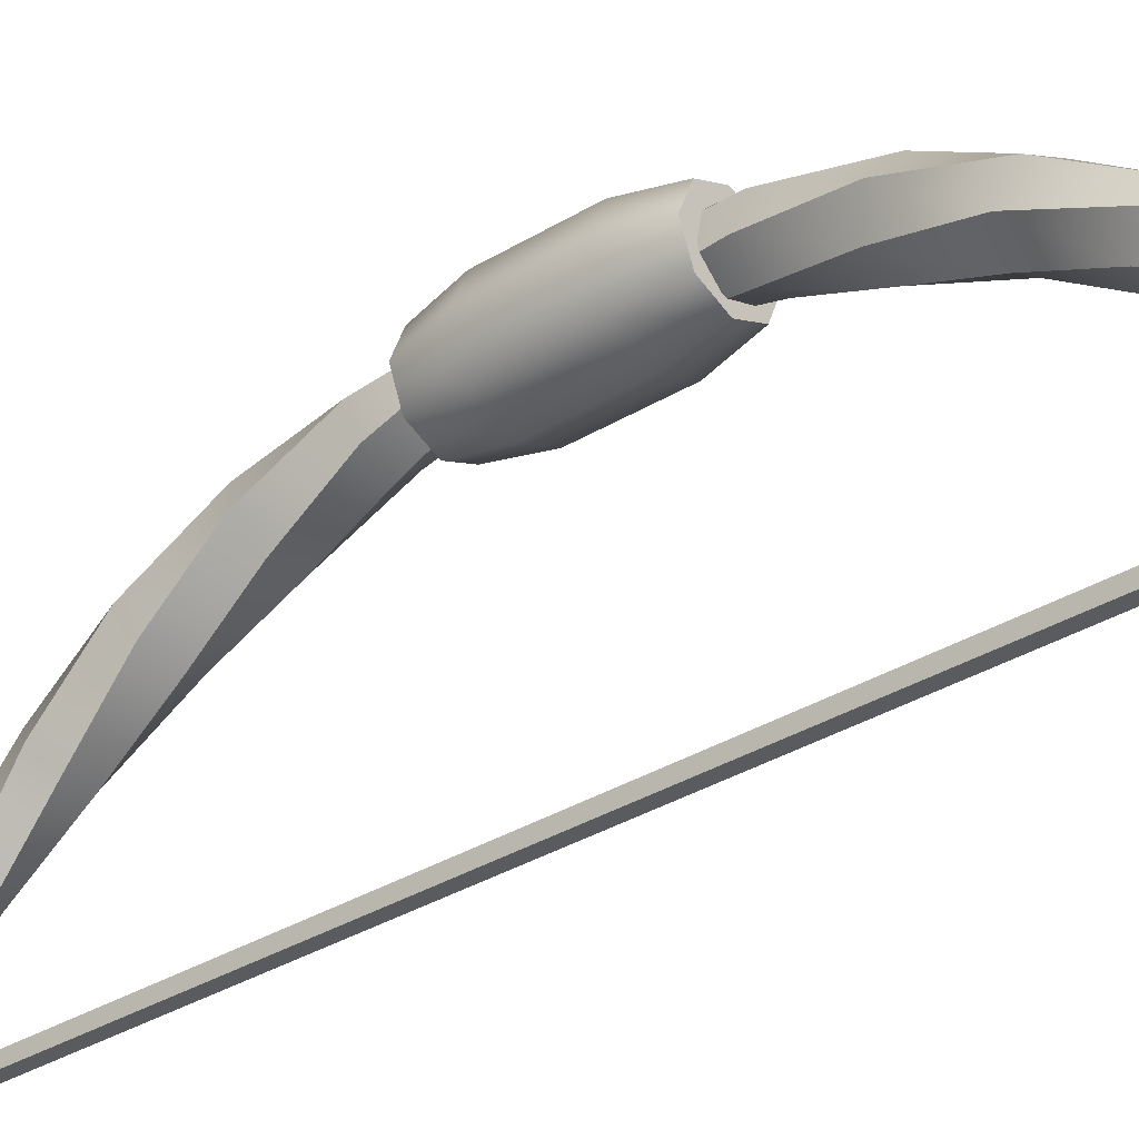
<metadata>
{"format":"obj","ext":"obj","renderer":"f3d","projection":"perspective","resolution":1024,"background":"white","views":[{"elev":-32.2,"azim":-49.1,"up":"+Z"}]}
</metadata>
<code>
g BowMesh8
v -0.03284 0 -1.531
v -0.03284 2.593 -1.531
v 0.03268 2.593 -1.531
v 0.03268 0 -1.531
v -0.03284 -2.593 -1.531
v 0.03268 -2.593 -1.531
v -0.03284 2.593 -1.531
v -0.03284 2.593 -1.597
v 0.03268 2.593 -1.597
v 0.03268 2.593 -1.531
v -0.03284 2.593 -1.597
v 0.03268 0 -1.597
v 0.03268 2.593 -1.597
v -0.03284 0 -1.597
v 0.03268 -2.593 -1.597
v -0.03284 -2.593 -1.597
v -0.03284 -2.593 -1.597
v -0.03284 -2.593 -1.531
v 0.03268 -2.593 -1.531
v 0.03268 -2.593 -1.597
v 0.03268 0 -1.531
v 0.03268 2.593 -1.531
v 0.03268 2.593 -1.597
v 0.03268 0 -1.597
v 0.03268 -2.593 -1.531
v 0.03268 -2.593 -1.597
v -0.03284 0 -1.597
v -0.03284 2.593 -1.597
v -0.03284 2.593 -1.531
v -0.03284 0 -1.531
v -0.03284 -2.593 -1.597
v -0.03284 -2.593 -1.531
v 0.1589 -0.5831 -0.1373
v -8.115e-05 -0.3061 -0.2629
v -8.115e-05 -0.5831 -0.2032
v 0.2012 -0.3061 -0.1795
v 0.2248 -0.5831 0.02172
v 0.2845 -0.3061 0.02172
v 0.1589 -0.5831 0.1807
v 0.2012 -0.3061 0.223
v -8.115e-05 -0.5831 0.2466
v -8.115e-05 -0.3061 0.3063
v -8.115e-05 -0.5831 -0.2032
v -8.115e-05 -0.3061 -0.2629
v -0.2013 -0.3061 -0.1795
v -0.1591 -0.5831 -0.1373
v -0.2847 -0.3061 0.02172
v -0.225 -0.5831 0.02172
v -0.2013 -0.3061 0.223
v -0.1591 -0.5831 0.1807
v -8.115e-05 -0.3061 0.3063
v -8.115e-05 -0.5831 0.2466
v 0.2012 -0.3061 -0.1795
v -8.115e-05 0.2067 -0.2629
v -8.115e-05 -0.3061 -0.2629
v 0.2012 0.2067 -0.1795
v 0.2845 -0.3061 0.02172
v 0.2845 0.2067 0.02172
v 0.2012 -0.3061 0.223
v 0.2012 0.2067 0.223
v -8.115e-05 -0.3061 0.3063
v -8.115e-05 0.2067 0.3063
v -8.115e-05 -0.3061 -0.2629
v -8.115e-05 0.2067 -0.2629
v -0.2013 0.2067 -0.1795
v -0.2013 -0.3061 -0.1795
v -0.2847 0.2067 0.02172
v -0.2847 -0.3061 0.02172
v -0.2013 0.2067 0.223
v -0.2013 -0.3061 0.223
v -8.115e-05 0.2067 0.3063
v -8.115e-05 -0.3061 0.3063
v 0.2012 0.2067 -0.1795
v -8.115e-05 0.4836 -0.2032
v -8.115e-05 0.2067 -0.2629
v 0.1589 0.4836 -0.1373
v 0.2845 0.2067 0.02172
v 0.2248 0.4836 0.02172
v 0.2012 0.2067 0.223
v 0.1589 0.4836 0.1807
v -8.115e-05 0.2067 0.3063
v -8.115e-05 0.4836 0.2466
v -8.115e-05 0.2067 -0.2629
v -8.115e-05 0.4836 -0.2032
v -0.1591 0.4836 -0.1373
v -0.2013 0.2067 -0.1795
v -0.225 0.4836 0.02172
v -0.2847 0.2067 0.02172
v -0.1591 0.4836 0.1807
v -0.2013 0.2067 0.223
v -8.115e-05 0.4836 0.2466
v -8.115e-05 0.2067 0.3063
v -0.05685 2.505 -1.514
v -0.06976 2.534 -1.655
v -0.2385 2.614 -1.596
v -0.1921 2.569 -1.467
v -0.03303 2.539 -1.376
v -0.3168 2.757 -1.489
v -0.1081 2.574 -1.35
v -0.00302 2.63 -1.267
v -0.255 2.684 -1.381
v -0.275 2.91 -1.374
v -0.143 2.638 -1.302
v -0.2214 2.806 -1.288
v -0.1289 3.013 -1.295
v -0.1244 2.706 -1.251
v -0.1043 2.889 -1.226
v 0.06566 3.028 -1.283
v 0.05175 2.901 -1.216
v -0.05935 2.752 -1.216
v 0.02724 2.759 -1.21
v 0.05175 2.901 -1.216
v 0.06566 3.028 -1.283
v 0.2343 2.949 -1.342
v 0.187 2.837 -1.263
v 0.02724 2.759 -1.21
v 0.3127 2.805 -1.449
v 0.1023 2.723 -1.236
v -0.00302 2.63 -1.267
v 0.2499 2.722 -1.349
v 0.2709 2.653 -1.564
v 0.1372 2.66 -1.284
v 0.2163 2.6 -1.441
v 0.1248 2.549 -1.643
v 0.1186 2.592 -1.335
v 0.09917 2.517 -1.504
v -0.06976 2.534 -1.655
v -0.05685 2.505 -1.514
v 0.05355 2.546 -1.37
v -0.03303 2.539 -1.376
v 0.1253 2.636 -1.758
v -0.0553 2.748 -1.837
v -0.06921 2.621 -1.77
v 0.1007 2.76 -1.828
v 0.2714 2.74 -1.68
v -0.03079 2.89 -1.843
v 0.2179 2.843 -1.765
v 0.3133 2.892 -1.565
v 0.05579 2.897 -1.838
v -0.0005325 3.02 -1.786
v 0.2514 2.966 -1.672
v 0.2349 3.035 -1.457
v 0.1208 2.943 -1.803
v 0.1886 3.08 -1.586
v 0.06621 3.115 -1.398
v 0.0533 3.144 -1.539
v 0.1394 3.011 -1.751
v 0.1046 3.075 -1.704
v 0.02948 3.11 -1.677
v -0.1283 3.1 -1.41
v 0.0533 3.144 -1.539
v 0.06621 3.115 -1.398
v -0.1027 3.132 -1.549
v -0.2744 2.996 -1.489
v 0.02948 3.11 -1.677
v -0.2199 3.049 -1.612
v -0.3163 2.844 -1.604
v -0.05711 3.103 -1.683
v -0.0005325 3.02 -1.786
v -0.2534 2.927 -1.704
v -0.2379 2.701 -1.711
v -0.1221 3.057 -1.718
v -0.1906 2.812 -1.79
v -0.06921 2.621 -1.77
v -0.0553 2.748 -1.837
v -0.1408 2.99 -1.769
v -0.1059 2.926 -1.817
v -0.03079 2.89 -1.843
v 0.1248 2.549 -1.643
v -0.07669 2.519 -1.687
v -0.06976 2.534 -1.655
v 0.1379 2.535 -1.674
v 0.2709 2.653 -1.564
v -0.07626 2.586 -1.776
v 0.2991 2.649 -1.587
v 0.3127 2.805 -1.449
v 0.1384 2.602 -1.763
v -0.06921 2.621 -1.77
v 0.1253 2.636 -1.758
v 0.2995 2.717 -1.676
v 0.2714 2.74 -1.68
v 0.3453 2.818 -1.46
v 0.2343 2.949 -1.342
v 0.3457 2.885 -1.55
v 0.3133 2.892 -1.565
v 0.2588 2.976 -1.342
v 0.06566 3.028 -1.283
v 0.07271 3.063 -1.277
v 0.2592 3.043 -1.431
v 0.2349 3.035 -1.457
v 0.07313 3.13 -1.366
v 0.06621 3.115 -1.398
v -0.2379 2.701 -1.711
v -0.07626 2.586 -1.776
v -0.06921 2.621 -1.77
v -0.2624 2.673 -1.711
v -0.3163 2.844 -1.604
v -0.07669 2.519 -1.687
v -0.3488 2.832 -1.593
v -0.2744 2.996 -1.489
v -0.2628 2.606 -1.622
v -0.06976 2.534 -1.655
v -0.2385 2.614 -1.596
v -0.3493 2.764 -1.504
v -0.3168 2.757 -1.489
v -0.3027 3 -1.466
v -0.1283 3.1 -1.41
v -0.3031 2.933 -1.377
v -0.275 2.91 -1.374
v -0.1415 3.114 -1.379
v 0.06621 3.115 -1.398
v 0.07313 3.13 -1.366
v -0.1419 3.047 -1.29
v -0.1289 3.013 -1.295
v 0.07271 3.063 -1.277
v 0.06566 3.028 -1.283
v 0.03742 -2.613 -1.328
v -0.004777 -2.274 -1.007
v -0.03759 -2.613 -1.328
v 0.0985 -2.312 -0.9692
v 0.06576 -1.915 -0.7204
v 0.153 -1.992 -0.6198
v 0.1415 -1.549 -0.4423
v 0.1628 -1.634 -0.2886
v 0.1785 -1.157 -0.1759
v 0.1143 -1.217 -0.01774
v 0.1547 -0.7215 0.03767
v 0.03255 -0.7447 0.1433
v 0.08809 -0.2451 0.1475
v -0.03549 -0.2473 0.1779
v 0.03533 0.2473 0.1779
v -0.08826 0.2451 0.1475
v -0.03271 0.7447 0.1433
v -0.1548 0.7215 0.03767
v -0.1145 1.217 -0.01774
v -0.1786 1.157 -0.1759
v -0.163 1.634 -0.2886
v -0.1416 1.549 -0.4423
v -0.1532 1.992 -0.6198
v -0.06592 1.915 -0.7204
v -0.09866 2.312 -0.9692
v 0.004615 2.274 -1.007
v -0.03759 2.613 -1.328
v 0.03742 2.613 -1.328
v -0.03759 -2.613 -1.328
v -0.1034 -2.318 -0.9635
v -0.07509 -2.665 -1.289
v -0.004777 -2.274 -1.007
v -0.08732 -1.923 -0.7105
v 0.06576 -1.915 -0.7204
v -0.02142 -1.515 -0.503
v 0.1415 -1.549 -0.4423
v 0.06406 -1.108 -0.307
v 0.1785 -1.157 -0.1759
v 0.122 -0.6871 -0.1184
v 0.1547 -0.7215 0.03767
v 0.1235 -0.2362 0.02556
v 0.08809 -0.2451 0.1475
v 0.1235 0.2406 0.08633
v 0.03533 0.2473 0.1779
v 0.122 0.7336 0.09286
v -0.03271 0.7447 0.1433
v 0.06406 1.227 0.009396
v -0.1145 1.217 -0.01774
v -0.02142 1.685 -0.1955
v -0.163 1.634 -0.2886
v -0.08732 2.076 -0.5094
v -0.1532 1.992 -0.6198
v -0.1034 2.396 -0.8876
v -0.09866 2.312 -0.9692
v -0.07509 2.665 -1.289
v -0.03759 2.613 -1.328
v -0.07509 -2.665 -1.289
v -0.09866 -2.401 -0.8819
v -0.03759 -2.718 -1.251
v -0.1034 -2.318 -0.9635
v -0.1532 -2.007 -0.6002
v -0.08732 -1.923 -0.7105
v -0.163 -1.566 -0.41
v -0.02142 -1.515 -0.503
v -0.1145 -1.118 -0.2798
v 0.06406 -1.108 -0.307
v -0.03271 -0.6759 -0.1689
v 0.122 -0.6871 -0.1184
v 0.03533 -0.2296 -0.066
v 0.1235 -0.2362 0.02556
v 0.08809 0.2318 -0.03562
v 0.1235 0.2406 0.08633
v 0.1547 0.6992 -0.06323
v 0.122 0.7336 0.09286
v 0.1785 1.178 -0.1217
v 0.06406 1.227 0.009396
v 0.1415 1.652 -0.2562
v -0.02142 1.685 -0.1955
v 0.06576 2.083 -0.4996
v -0.08732 2.076 -0.5094
v -0.004777 2.44 -0.844
v -0.1034 2.396 -0.8876
v -0.03759 2.718 -1.251
v -0.07509 2.665 -1.289
v -0.03759 -2.718 -1.251
v 0.004615 -2.44 -0.844
v 0.03742 -2.718 -1.251
v -0.09866 -2.401 -0.8819
v -0.06592 -2.083 -0.4996
v -0.1532 -2.007 -0.6002
v -0.1416 -1.652 -0.2562
v -0.163 -1.566 -0.41
v -0.1786 -1.178 -0.1217
v -0.1145 -1.118 -0.2798
v -0.1548 -0.6992 -0.06323
v -0.03271 -0.6759 -0.1689
v -0.08826 -0.2318 -0.03562
v 0.03533 -0.2296 -0.066
v -0.03549 0.2296 -0.066
v 0.08809 0.2318 -0.03562
v 0.03255 0.6759 -0.1689
v 0.1547 0.6992 -0.06323
v 0.1143 1.118 -0.2798
v 0.1785 1.178 -0.1217
v 0.1628 1.566 -0.41
v 0.1415 1.652 -0.2562
v 0.153 2.007 -0.6002
v 0.06576 2.083 -0.4996
v 0.0985 2.401 -0.8819
v -0.004777 2.44 -0.844
v 0.03742 2.718 -1.251
v -0.03759 2.718 -1.251
v 0.03742 -2.718 -1.251
v 0.1032 -2.396 -0.8876
v 0.07493 -2.665 -1.289
v 0.004615 -2.44 -0.844
v 0.08716 -2.076 -0.5094
v -0.06592 -2.083 -0.4996
v 0.02126 -1.685 -0.1955
v -0.1416 -1.652 -0.2562
v -0.06422 -1.227 0.009396
v -0.1786 -1.178 -0.1217
v -0.1222 -0.7336 0.09286
v -0.1548 -0.6992 -0.06323
v -0.1237 -0.2406 0.08633
v -0.08826 -0.2318 -0.03562
v -0.1237 0.2362 0.02556
v -0.03549 0.2296 -0.066
v -0.1222 0.6871 -0.1184
v 0.03255 0.6759 -0.1689
v -0.06422 1.108 -0.307
v 0.1143 1.118 -0.2798
v 0.02126 1.515 -0.503
v 0.1628 1.566 -0.41
v 0.08716 1.923 -0.7105
v 0.153 2.007 -0.6002
v 0.1032 2.318 -0.9635
v 0.0985 2.401 -0.8819
v 0.07493 2.665 -1.289
v 0.03742 2.718 -1.251
v 0.07493 -2.665 -1.289
v 0.0985 -2.312 -0.9692
v 0.03742 -2.613 -1.328
v 0.1032 -2.396 -0.8876
v 0.153 -1.992 -0.6198
v 0.08716 -2.076 -0.5094
v 0.1628 -1.634 -0.2886
v 0.02126 -1.685 -0.1955
v 0.1143 -1.217 -0.01774
v -0.06422 -1.227 0.009396
v 0.03255 -0.7447 0.1433
v -0.1222 -0.7336 0.09286
v -0.03549 -0.2473 0.1779
v -0.1237 -0.2406 0.08633
v -0.08826 0.2451 0.1475
v -0.1237 0.2362 0.02556
v -0.1548 0.7215 0.03767
v -0.1222 0.6871 -0.1184
v -0.1786 1.157 -0.1759
v -0.06422 1.108 -0.307
v -0.1416 1.549 -0.4423
v 0.02126 1.515 -0.503
v -0.06592 1.915 -0.7204
v 0.08716 1.923 -0.7105
v 0.004615 2.274 -1.007
v 0.1032 2.318 -0.9635
v 0.03742 2.613 -1.328
v 0.07493 2.665 -1.289
v -0.05685 -2.505 -1.514
v -0.2385 -2.614 -1.596
v -0.06976 -2.534 -1.655
v -0.1921 -2.569 -1.467
v -0.03303 -2.539 -1.376
v -0.3168 -2.757 -1.489
v -0.1081 -2.574 -1.35
v -0.00302 -2.63 -1.267
v -0.255 -2.684 -1.381
v -0.275 -2.91 -1.374
v -0.143 -2.638 -1.302
v -0.2214 -2.806 -1.288
v -0.1289 -3.013 -1.295
v -0.1244 -2.706 -1.251
v -0.1043 -2.889 -1.226
v 0.06566 -3.028 -1.283
v 0.05175 -2.901 -1.216
v -0.05935 -2.752 -1.216
v 0.02724 -2.759 -1.21
v 0.05175 -2.901 -1.216
v 0.2343 -2.949 -1.342
v 0.06566 -3.028 -1.283
v 0.187 -2.837 -1.263
v 0.02724 -2.759 -1.21
v 0.3127 -2.805 -1.449
v 0.1023 -2.723 -1.236
v -0.00302 -2.63 -1.267
v 0.2499 -2.722 -1.349
v 0.2709 -2.653 -1.564
v 0.1372 -2.66 -1.284
v 0.2163 -2.6 -1.441
v 0.1248 -2.549 -1.643
v 0.1186 -2.592 -1.335
v 0.09917 -2.517 -1.504
v -0.06976 -2.534 -1.655
v -0.05685 -2.505 -1.514
v 0.05355 -2.546 -1.37
v -0.03303 -2.539 -1.376
v 0.1253 -2.636 -1.758
v -0.06921 -2.621 -1.77
v -0.0553 -2.748 -1.837
v 0.1007 -2.76 -1.828
v 0.2714 -2.74 -1.68
v -0.03079 -2.89 -1.843
v 0.2179 -2.843 -1.765
v 0.3133 -2.892 -1.565
v 0.05579 -2.897 -1.838
v -0.0005325 -3.02 -1.786
v 0.2514 -2.966 -1.672
v 0.2349 -3.035 -1.457
v 0.1208 -2.943 -1.803
v 0.1886 -3.08 -1.586
v 0.06621 -3.115 -1.398
v 0.0533 -3.144 -1.539
v 0.1394 -3.011 -1.751
v 0.1046 -3.075 -1.704
v 0.02948 -3.11 -1.677
v -0.1283 -3.1 -1.41
v 0.06621 -3.115 -1.398
v 0.0533 -3.144 -1.539
v -0.1027 -3.132 -1.549
v -0.2744 -2.996 -1.489
v 0.02948 -3.11 -1.677
v -0.2199 -3.049 -1.612
v -0.3163 -2.844 -1.604
v -0.05711 -3.103 -1.683
v -0.0005325 -3.02 -1.786
v -0.2534 -2.927 -1.704
v -0.2379 -2.701 -1.711
v -0.1221 -3.057 -1.718
v -0.1906 -2.812 -1.79
v -0.06921 -2.621 -1.77
v -0.0553 -2.748 -1.837
v -0.1408 -2.99 -1.769
v -0.1059 -2.926 -1.817
v -0.03079 -2.89 -1.843
v 0.1248 -2.549 -1.643
v -0.06976 -2.534 -1.655
v -0.07669 -2.519 -1.687
v 0.1379 -2.535 -1.674
v 0.2709 -2.653 -1.564
v -0.07626 -2.586 -1.776
v 0.2991 -2.649 -1.587
v 0.3127 -2.805 -1.449
v 0.1384 -2.602 -1.763
v -0.06921 -2.621 -1.77
v 0.1253 -2.636 -1.758
v 0.2995 -2.717 -1.676
v 0.2714 -2.74 -1.68
v 0.3453 -2.818 -1.46
v 0.2343 -2.949 -1.342
v 0.3457 -2.885 -1.55
v 0.3133 -2.892 -1.565
v 0.2588 -2.976 -1.342
v 0.06566 -3.028 -1.283
v 0.07271 -3.063 -1.277
v 0.2592 -3.043 -1.431
v 0.2349 -3.035 -1.457
v 0.07313 -3.13 -1.366
v 0.06621 -3.115 -1.398
v -0.2379 -2.701 -1.711
v -0.06921 -2.621 -1.77
v -0.07626 -2.586 -1.776
v -0.2624 -2.673 -1.711
v -0.3163 -2.844 -1.604
v -0.07669 -2.519 -1.687
v -0.3488 -2.832 -1.593
v -0.2744 -2.996 -1.489
v -0.2628 -2.606 -1.622
v -0.06976 -2.534 -1.655
v -0.2385 -2.614 -1.596
v -0.3493 -2.764 -1.504
v -0.3168 -2.757 -1.489
v -0.3027 -3 -1.466
v -0.1283 -3.1 -1.41
v -0.3031 -2.933 -1.377
v -0.275 -2.91 -1.374
v -0.1415 -3.114 -1.379
v 0.06621 -3.115 -1.398
v 0.07313 -3.13 -1.366
v -0.1419 -3.047 -1.29
v -0.1289 -3.013 -1.295
v 0.07271 -3.063 -1.277
v 0.06566 -3.028 -1.283
v -8.115e-05 -0.5831 -0.2032
v -8.115e-05 -0.5831 0.02172
v 0.1589 -0.5831 -0.1373
v -0.1591 -0.5831 -0.1373
v 0.2248 -0.5831 0.02172
v -0.225 -0.5831 0.02172
v 0.1589 -0.5831 0.1807
v -0.1591 -0.5831 0.1807
v -8.115e-05 -0.5831 0.2466
v 0.1589 0.4836 -0.1373
v -8.115e-05 0.4836 0.02172
v -8.115e-05 0.4836 -0.2032
v 0.2248 0.4836 0.02172
v -0.1591 0.4836 -0.1373
v 0.1589 0.4836 0.1807
v -0.225 0.4836 0.02172
v -8.115e-05 0.4836 0.2466
v -0.1591 0.4836 0.1807
g BowMesh8_0
f 3 2 1
f 4 3 1
f 4 1 5
f 6 4 5
f 9 8 7
f 10 9 7
f 13 12 11
f 12 14 11
f 12 15 14
f 15 16 14
f 19 18 17
f 20 19 17
f 23 22 21
f 24 23 21
f 24 21 25
f 26 24 25
f 29 28 27
f 30 29 27
f 30 27 31
f 32 30 31
f 35 34 33
f 34 36 33
f 33 36 37
f 36 38 37
f 37 38 39
f 38 40 39
f 39 40 41
f 40 42 41
f 45 44 43
f 46 45 43
f 47 45 46
f 48 47 46
f 49 47 48
f 50 49 48
f 51 49 50
f 52 51 50
f 55 54 53
f 54 56 53
f 53 56 57
f 56 58 57
f 57 58 59
f 58 60 59
f 59 60 61
f 60 62 61
f 65 64 63
f 66 65 63
f 67 65 66
f 68 67 66
f 69 67 68
f 70 69 68
f 71 69 70
f 72 71 70
f 75 74 73
f 74 76 73
f 73 76 77
f 76 78 77
f 77 78 79
f 78 80 79
f 79 80 81
f 80 82 81
f 85 84 83
f 86 85 83
f 87 85 86
f 88 87 86
f 89 87 88
f 90 89 88
f 91 89 90
f 92 91 90
f 95 94 93
f 96 95 93
f 96 93 97
f 98 95 96
f 99 96 97
f 97 100 99
f 101 98 96
f 101 96 99
f 102 98 101
f 103 101 99
f 99 100 103
f 104 102 101
f 104 101 103
f 105 102 104
f 103 100 106
f 106 104 103
f 107 105 104
f 107 104 106
f 108 105 107
f 109 108 107
f 106 100 110
f 110 107 106
f 109 107 110
f 110 100 111
f 111 109 110
f 114 113 112
f 115 114 112
f 115 112 116
f 117 114 115
f 118 115 116
f 116 119 118
f 120 117 115
f 120 115 118
f 121 117 120
f 122 120 118
f 118 119 122
f 123 121 120
f 123 120 122
f 124 121 123
f 122 119 125
f 125 123 122
f 126 124 123
f 126 123 125
f 127 124 126
f 128 127 126
f 125 119 129
f 129 126 125
f 128 126 129
f 129 119 130
f 130 128 129
f 133 132 131
f 132 134 131
f 131 134 135
f 132 136 134
f 134 137 135
f 135 137 138
f 136 139 134
f 134 139 137
f 136 140 139
f 137 141 138
f 138 141 142
f 139 143 137
f 139 140 143
f 137 143 141
f 141 144 142
f 142 144 145
f 144 146 145
f 143 147 141
f 143 140 147
f 141 147 144
f 144 148 146
f 147 148 144
f 147 140 148
f 148 149 146
f 148 140 149
f 152 151 150
f 151 153 150
f 150 153 154
f 151 155 153
f 153 156 154
f 154 156 157
f 155 158 153
f 153 158 156
f 155 159 158
f 156 160 157
f 157 160 161
f 158 162 156
f 158 159 162
f 156 162 160
f 160 163 161
f 161 163 164
f 163 165 164
f 162 166 160
f 162 159 166
f 160 166 163
f 163 167 165
f 166 167 163
f 166 159 167
f 167 168 165
f 167 159 168
f 171 170 169
f 170 172 169
f 169 172 173
f 170 174 172
f 172 175 173
f 173 175 176
f 174 177 172
f 172 177 175
f 177 174 178
f 179 177 178
f 180 177 179
f 177 180 175
f 181 180 179
f 175 182 176
f 175 180 182
f 176 182 183
f 184 180 181
f 180 184 182
f 185 184 181
f 182 186 183
f 182 184 186
f 183 186 187
f 186 188 187
f 189 184 185
f 184 189 186
f 186 189 188
f 190 189 185
f 189 191 188
f 191 189 190
f 192 191 190
f 195 194 193
f 194 196 193
f 193 196 197
f 196 194 198
f 196 199 197
f 197 199 200
f 201 196 198
f 199 196 201
f 201 198 202
f 203 201 202
f 204 201 203
f 204 199 201
f 205 204 203
f 199 206 200
f 206 199 204
f 200 206 207
f 208 204 205
f 208 206 204
f 209 208 205
f 206 210 207
f 210 206 208
f 207 210 211
f 210 212 211
f 213 208 209
f 213 210 208
f 212 210 213
f 214 213 209
f 215 212 213
f 215 213 214
f 216 215 214
f 219 218 217
f 218 220 217
f 218 221 220
f 221 222 220
f 221 223 222
f 223 224 222
f 223 225 224
f 225 226 224
f 225 227 226
f 227 228 226
f 227 229 228
f 229 230 228
f 229 231 230
f 231 232 230
f 231 233 232
f 233 234 232
f 233 235 234
f 235 236 234
f 235 237 236
f 237 238 236
f 237 239 238
f 239 240 238
f 239 241 240
f 241 242 240
f 241 243 242
f 243 244 242
f 247 246 245
f 246 248 245
f 246 249 248
f 249 250 248
f 249 251 250
f 251 252 250
f 251 253 252
f 253 254 252
f 253 255 254
f 255 256 254
f 255 257 256
f 257 258 256
f 257 259 258
f 259 260 258
f 259 261 260
f 261 262 260
f 261 263 262
f 263 264 262
f 263 265 264
f 265 266 264
f 265 267 266
f 267 268 266
f 267 269 268
f 269 270 268
f 269 271 270
f 271 272 270
f 275 274 273
f 274 276 273
f 274 277 276
f 277 278 276
f 277 279 278
f 279 280 278
f 279 281 280
f 281 282 280
f 281 283 282
f 283 284 282
f 283 285 284
f 285 286 284
f 285 287 286
f 287 288 286
f 287 289 288
f 289 290 288
f 289 291 290
f 291 292 290
f 291 293 292
f 293 294 292
f 293 295 294
f 295 296 294
f 295 297 296
f 297 298 296
f 297 299 298
f 299 300 298
f 303 302 301
f 302 304 301
f 302 305 304
f 305 306 304
f 305 307 306
f 307 308 306
f 307 309 308
f 309 310 308
f 309 311 310
f 311 312 310
f 311 313 312
f 313 314 312
f 313 315 314
f 315 316 314
f 315 317 316
f 317 318 316
f 317 319 318
f 319 320 318
f 319 321 320
f 321 322 320
f 321 323 322
f 323 324 322
f 323 325 324
f 325 326 324
f 325 327 326
f 327 328 326
f 331 330 329
f 330 332 329
f 330 333 332
f 333 334 332
f 333 335 334
f 335 336 334
f 335 337 336
f 337 338 336
f 337 339 338
f 339 340 338
f 339 341 340
f 341 342 340
f 341 343 342
f 343 344 342
f 343 345 344
f 345 346 344
f 345 347 346
f 347 348 346
f 347 349 348
f 349 350 348
f 349 351 350
f 351 352 350
f 351 353 352
f 353 354 352
f 353 355 354
f 355 356 354
f 359 358 357
f 358 360 357
f 358 361 360
f 361 362 360
f 361 363 362
f 363 364 362
f 363 365 364
f 365 366 364
f 365 367 366
f 367 368 366
f 367 369 368
f 369 370 368
f 369 371 370
f 371 372 370
f 371 373 372
f 373 374 372
f 373 375 374
f 375 376 374
f 375 377 376
f 377 378 376
f 377 379 378
f 379 380 378
f 379 381 380
f 381 382 380
f 381 383 382
f 383 384 382
f 387 386 385
f 386 388 385
f 385 388 389
f 386 390 388
f 388 391 389
f 392 389 391
f 390 393 388
f 388 393 391
f 390 394 393
f 393 395 391
f 392 391 395
f 394 396 393
f 393 396 395
f 394 397 396
f 392 395 398
f 396 398 395
f 397 399 396
f 396 399 398
f 397 400 399
f 400 401 399
f 392 398 402
f 399 402 398
f 399 401 402
f 392 402 403
f 401 403 402
f 406 405 404
f 405 407 404
f 404 407 408
f 405 409 407
f 407 410 408
f 411 408 410
f 409 412 407
f 407 412 410
f 409 413 412
f 412 414 410
f 411 410 414
f 413 415 412
f 412 415 414
f 413 416 415
f 411 414 417
f 415 417 414
f 416 418 415
f 415 418 417
f 416 419 418
f 419 420 418
f 411 417 421
f 418 421 417
f 418 420 421
f 411 421 422
f 420 422 421
f 425 424 423
f 426 425 423
f 426 423 427
f 428 425 426
f 429 426 427
f 429 427 430
f 431 428 426
f 431 426 429
f 432 428 431
f 433 429 430
f 433 430 434
f 435 431 429
f 432 431 435
f 435 429 433
f 436 433 434
f 436 434 437
f 438 436 437
f 439 435 433
f 432 435 439
f 439 433 436
f 440 436 438
f 440 439 436
f 432 439 440
f 441 440 438
f 432 440 441
f 444 443 442
f 445 444 442
f 445 442 446
f 447 444 445
f 448 445 446
f 448 446 449
f 450 447 445
f 450 445 448
f 451 447 450
f 452 448 449
f 452 449 453
f 454 450 448
f 451 450 454
f 454 448 452
f 455 452 453
f 455 453 456
f 457 455 456
f 458 454 452
f 451 454 458
f 458 452 455
f 459 455 457
f 459 458 455
f 451 458 459
f 460 459 457
f 451 459 460
f 463 462 461
f 464 463 461
f 464 461 465
f 466 463 464
f 467 464 465
f 467 465 468
f 469 466 464
f 469 464 467
f 466 469 470
f 469 471 470
f 469 472 471
f 472 469 467
f 472 473 471
f 474 467 468
f 472 467 474
f 474 468 475
f 472 476 473
f 476 472 474
f 476 477 473
f 478 474 475
f 476 474 478
f 478 475 479
f 480 478 479
f 476 481 477
f 481 476 478
f 481 478 480
f 481 482 477
f 483 481 480
f 481 483 482
f 483 484 482
f 487 486 485
f 488 487 485
f 488 485 489
f 487 488 490
f 491 488 489
f 491 489 492
f 488 493 490
f 488 491 493
f 490 493 494
f 493 495 494
f 493 496 495
f 491 496 493
f 496 497 495
f 498 491 492
f 491 498 496
f 498 492 499
f 496 500 497
f 498 500 496
f 500 501 497
f 502 498 499
f 498 502 500
f 502 499 503
f 504 502 503
f 500 505 501
f 502 505 500
f 502 504 505
f 505 506 501
f 504 507 505
f 505 507 506
f 507 508 506
f 511 510 509
f 509 510 512
f 513 510 511
f 512 510 514
f 515 510 513
f 514 510 516
f 517 510 515
f 516 510 517
f 520 519 518
f 518 519 521
f 522 519 520
f 521 519 523
f 524 519 522
f 523 519 525
f 526 519 524
f 525 519 526

</code>
